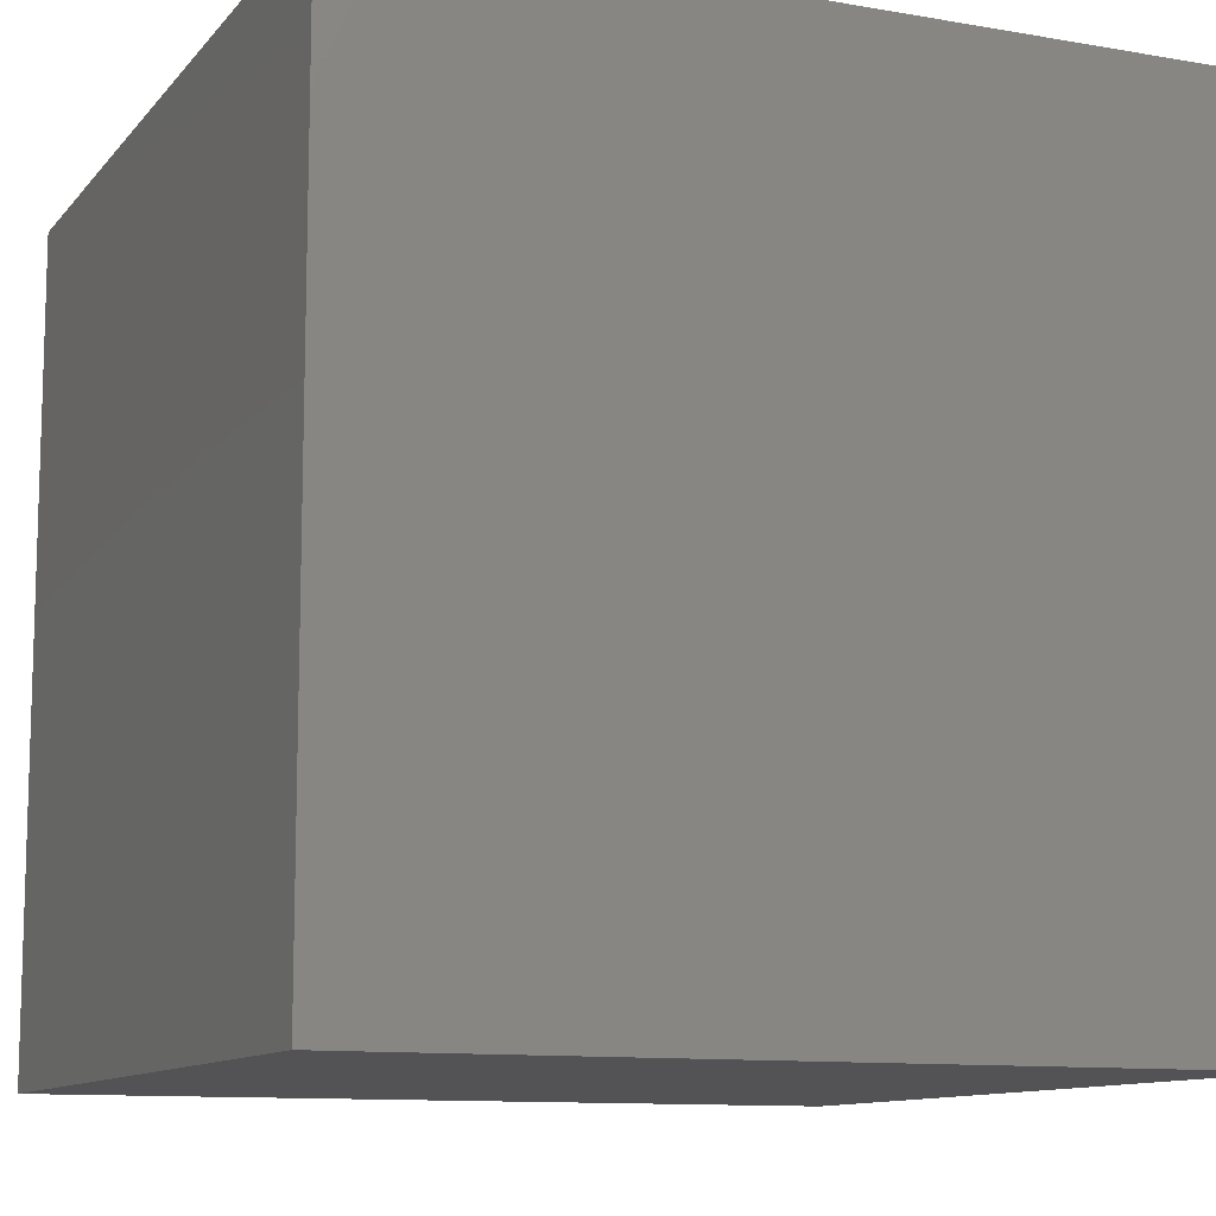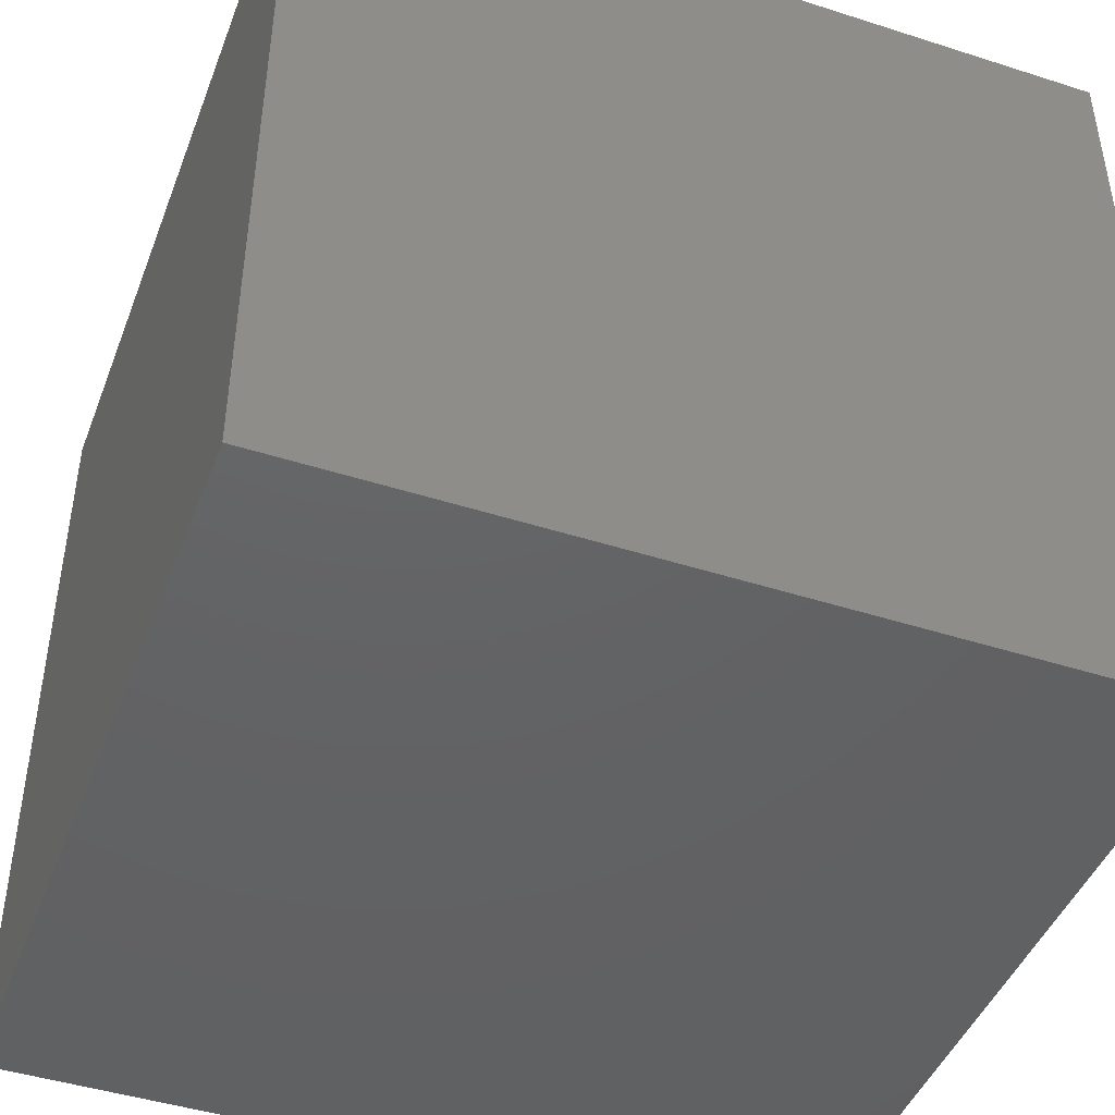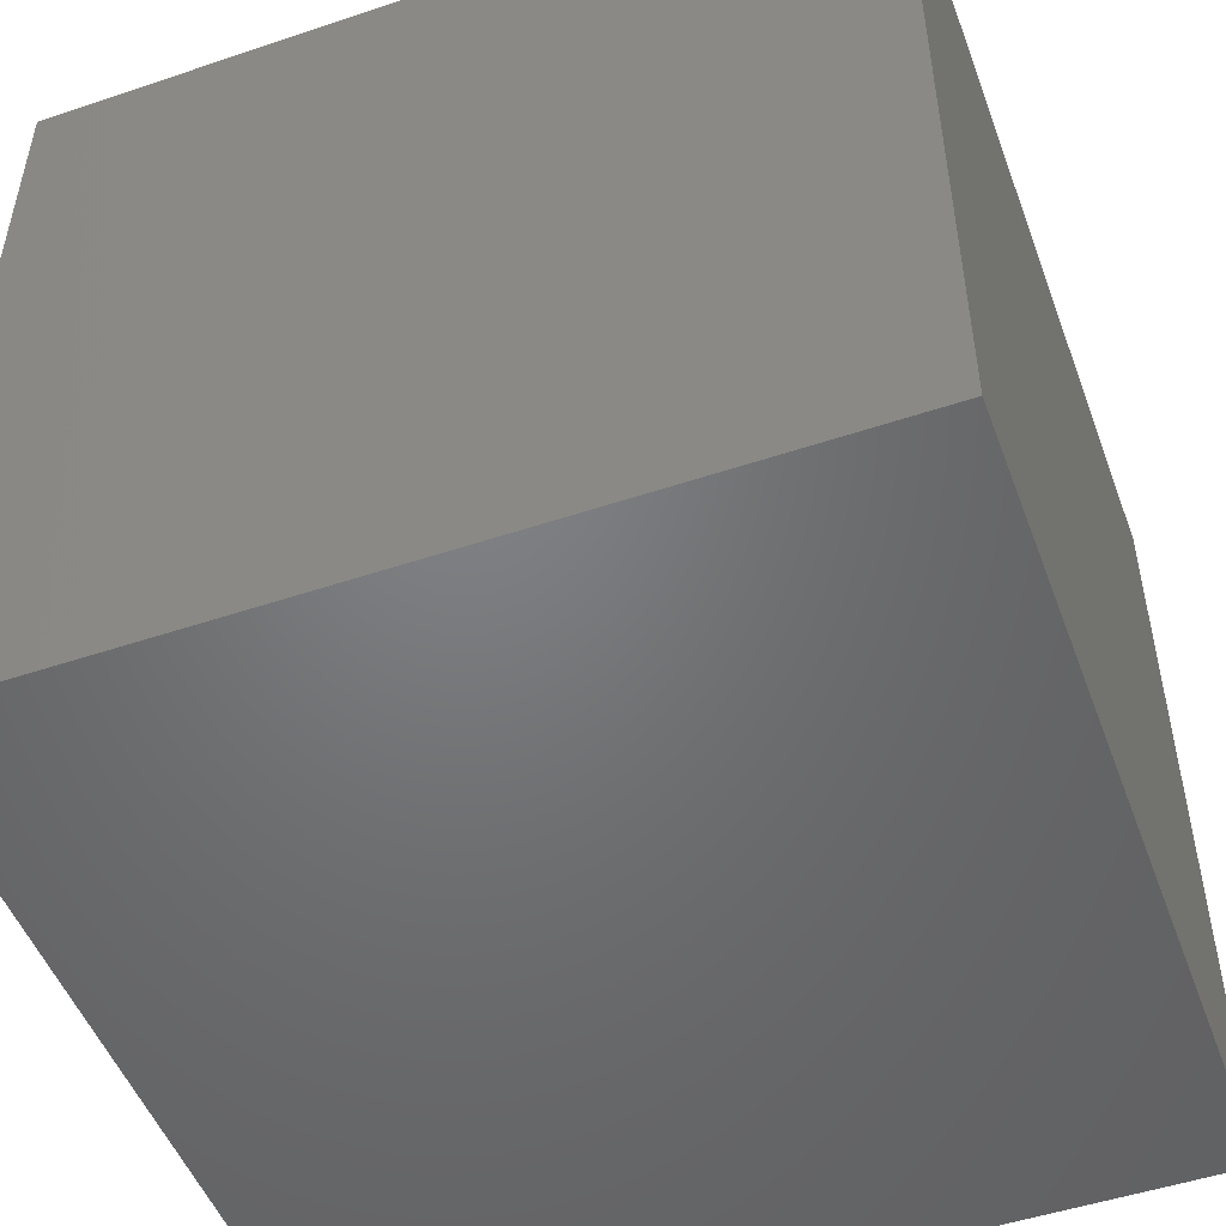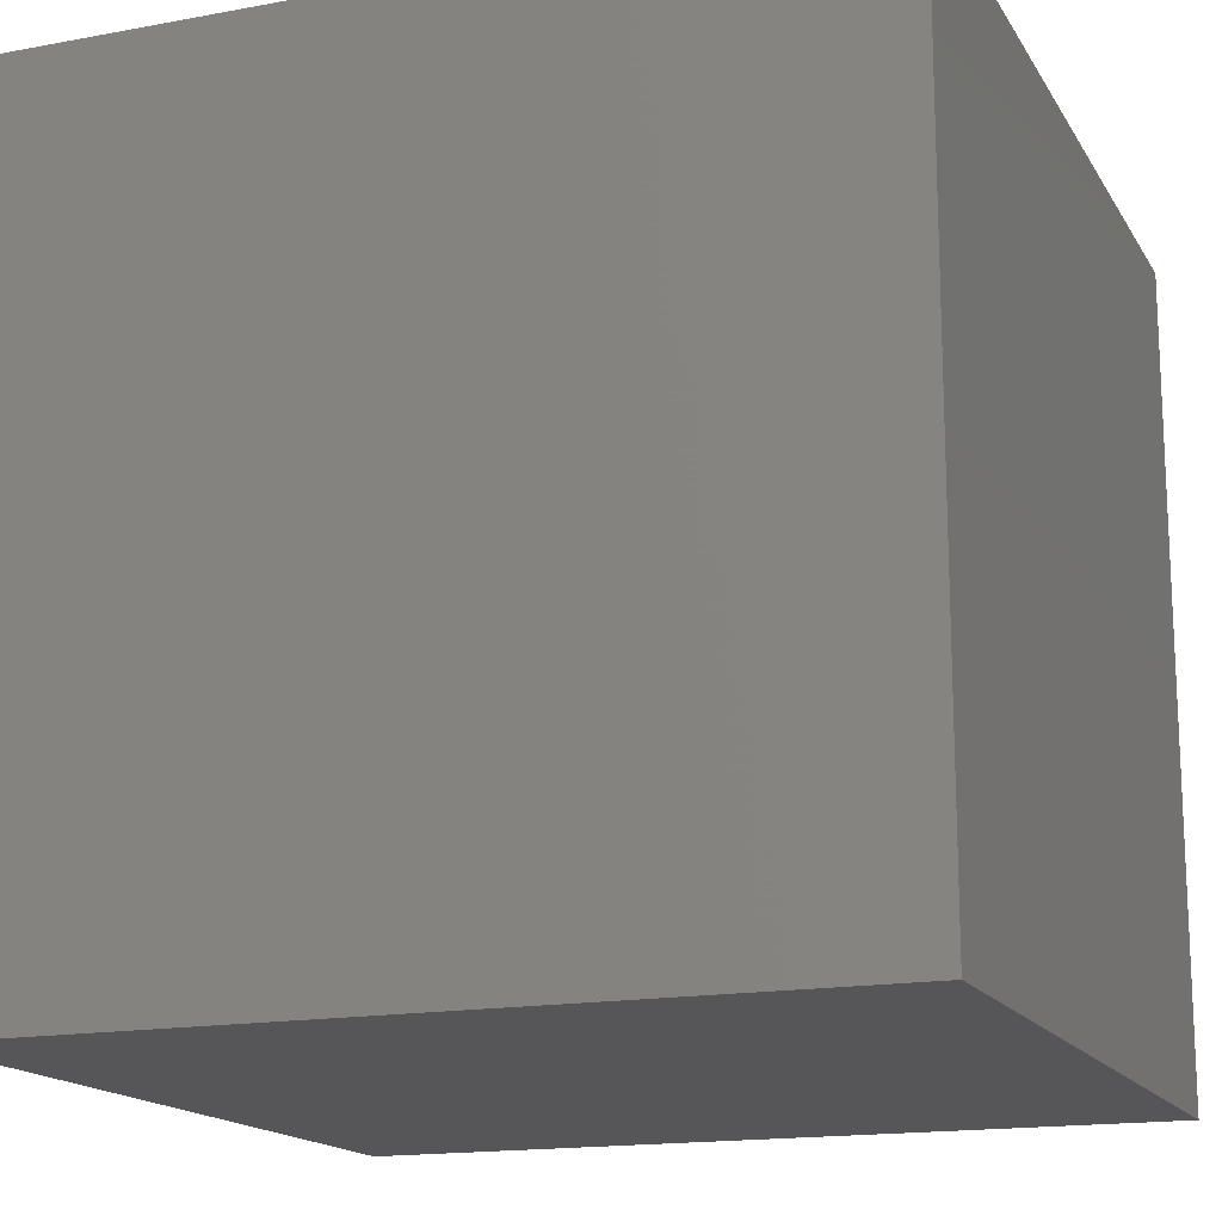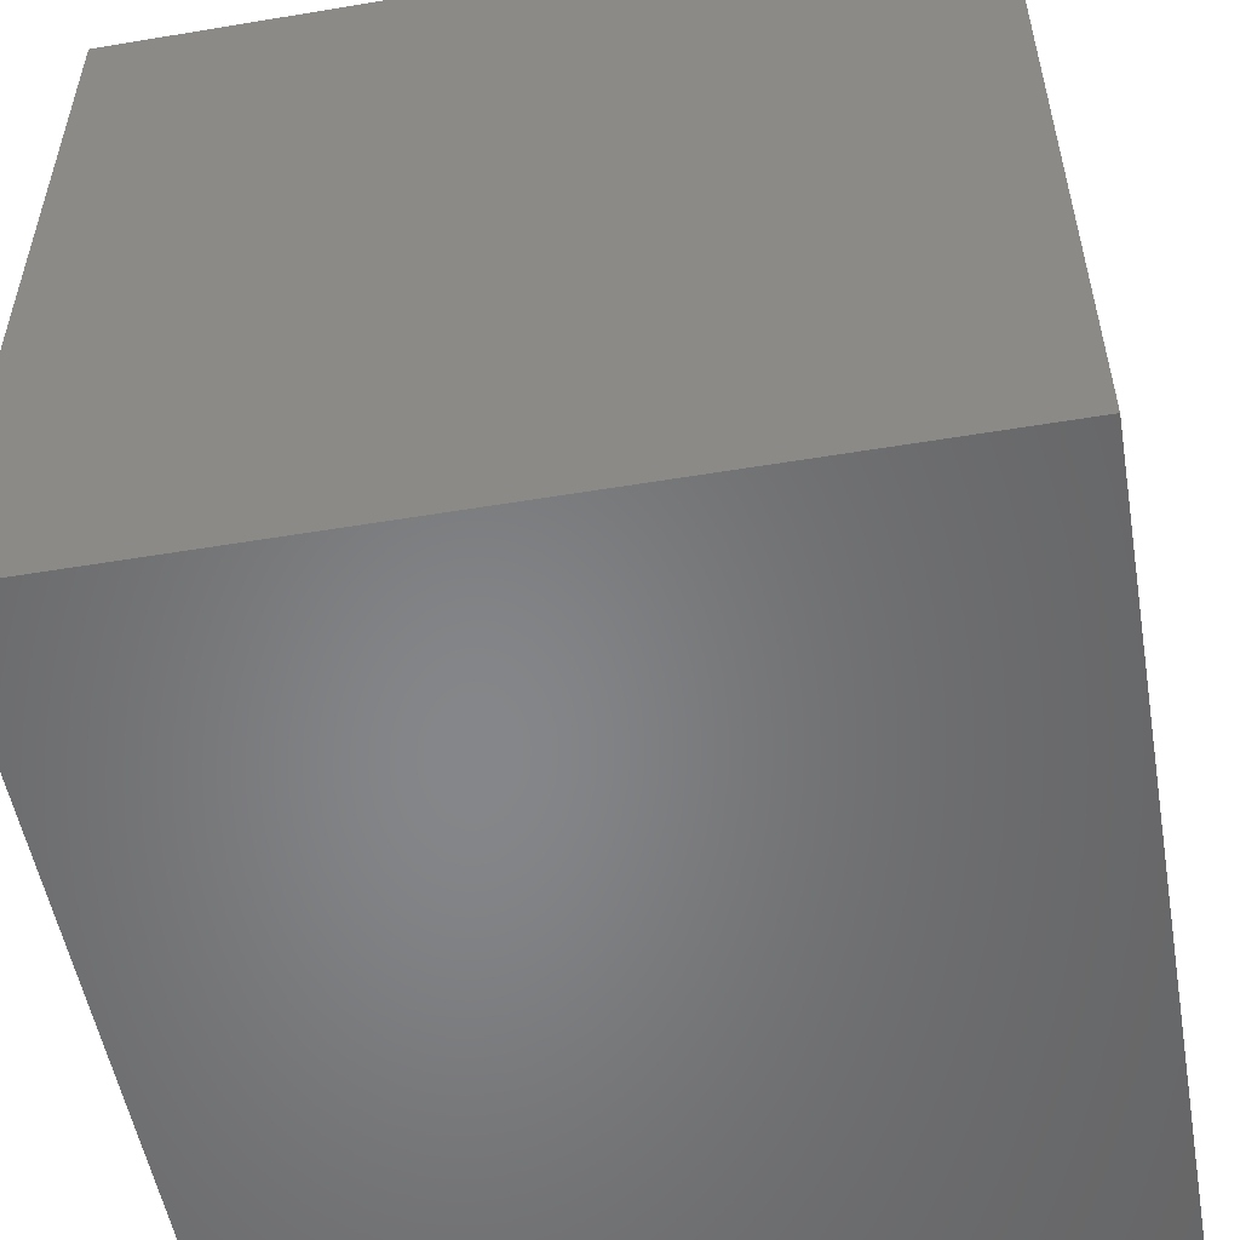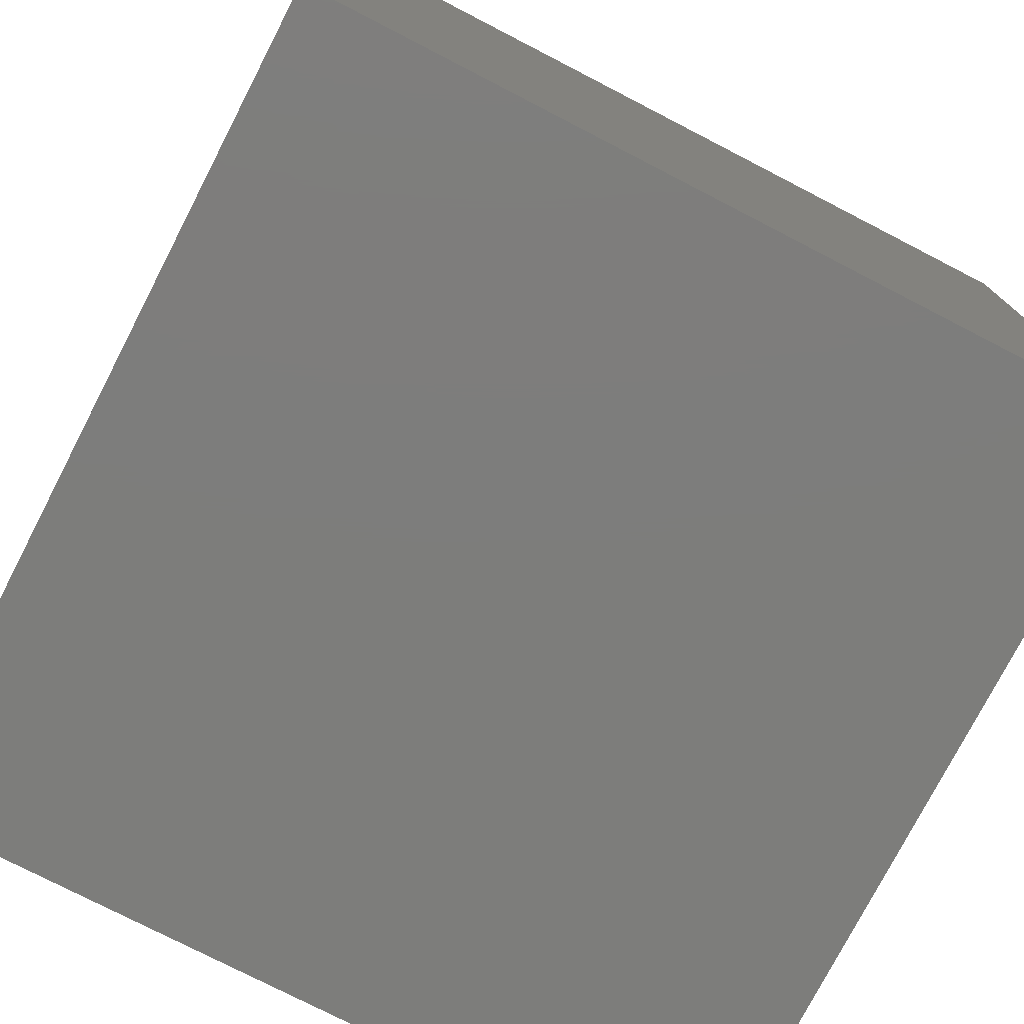
<metadata>
{"format":"stl","ext":"stl","renderer":"f3d","projection":"perspective","resolution":1024,"background":"white","views":[{"elev":-11.0,"azim":-113.3,"up":"+Y"},{"elev":-45.0,"azim":159.6,"up":"+Y"},{"elev":-50.3,"azim":110.2,"up":"+Z"},{"elev":-16.1,"azim":21.1,"up":"+Y"},{"elev":-53.4,"azim":100.1,"up":"+Z"},{"elev":-76.6,"azim":-117.3,"up":"+Y"}]}
</metadata>
<code>
# stl→obj: 24 verts, 36 faces
v 5 5 5
v -5 5 5
v 5 -5 5
v -5 -5 5
v 5 -5 -5
v -5 -5 -5
v 5 5 -5
v -5 5 -5
v 10.5 10.5 10.5
v -10.5 10.5 10.5
v 10.5 -10.5 10.5
v -10.5 -10.5 10.5
v 10.5 -10.5 -10.5
v -10.5 -10.5 -10.5
v 10.5 10.5 -10.5
v -10.5 10.5 -10.5
v 10 -10 10
v -10 -10 10
v 10 10 10
v -10 10 10
v 10 10 -10
v -10 10 -10
v 10 -10 -10
v -10 -10 -10
f 1 2 3
f 3 2 4
f 5 6 7
f 7 6 8
f 4 6 3
f 3 6 5
f 2 8 4
f 4 8 6
f 1 7 2
f 2 7 8
f 3 5 1
f 1 5 7
f 9 10 11
f 11 10 12
f 13 14 15
f 15 14 16
f 12 14 11
f 11 14 13
f 10 16 12
f 12 16 14
f 9 15 10
f 10 15 16
f 11 13 9
f 9 13 15
f 17 18 19
f 19 18 20
f 21 22 23
f 23 22 24
f 24 18 23
f 23 18 17
f 22 20 24
f 24 20 18
f 21 19 22
f 22 19 20
f 23 17 21
f 21 17 19

</code>
